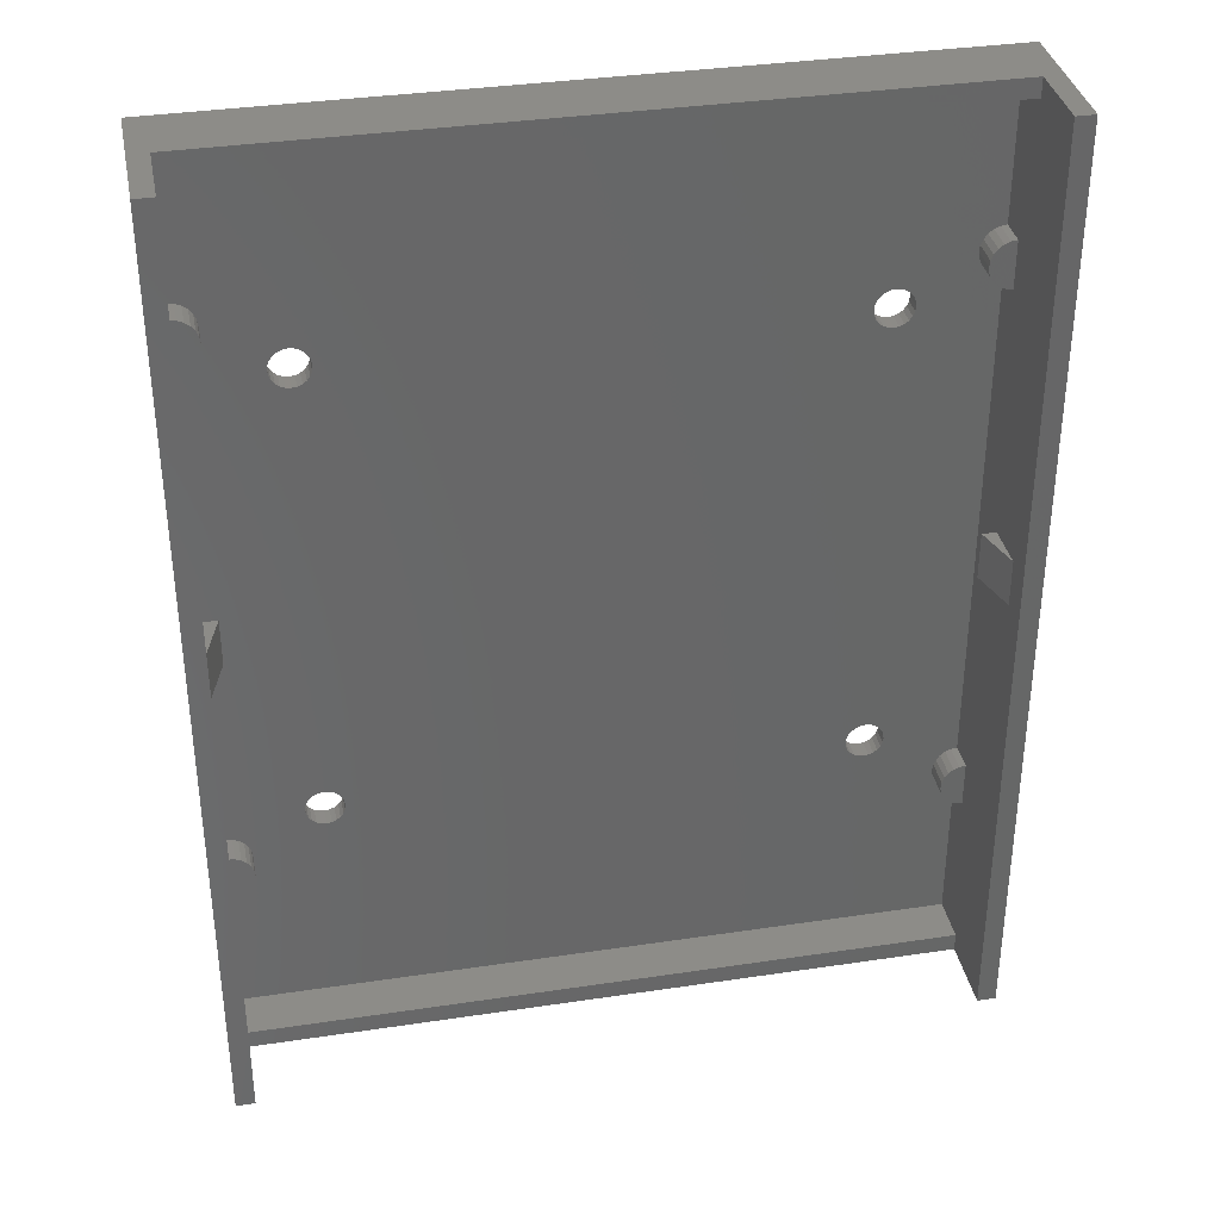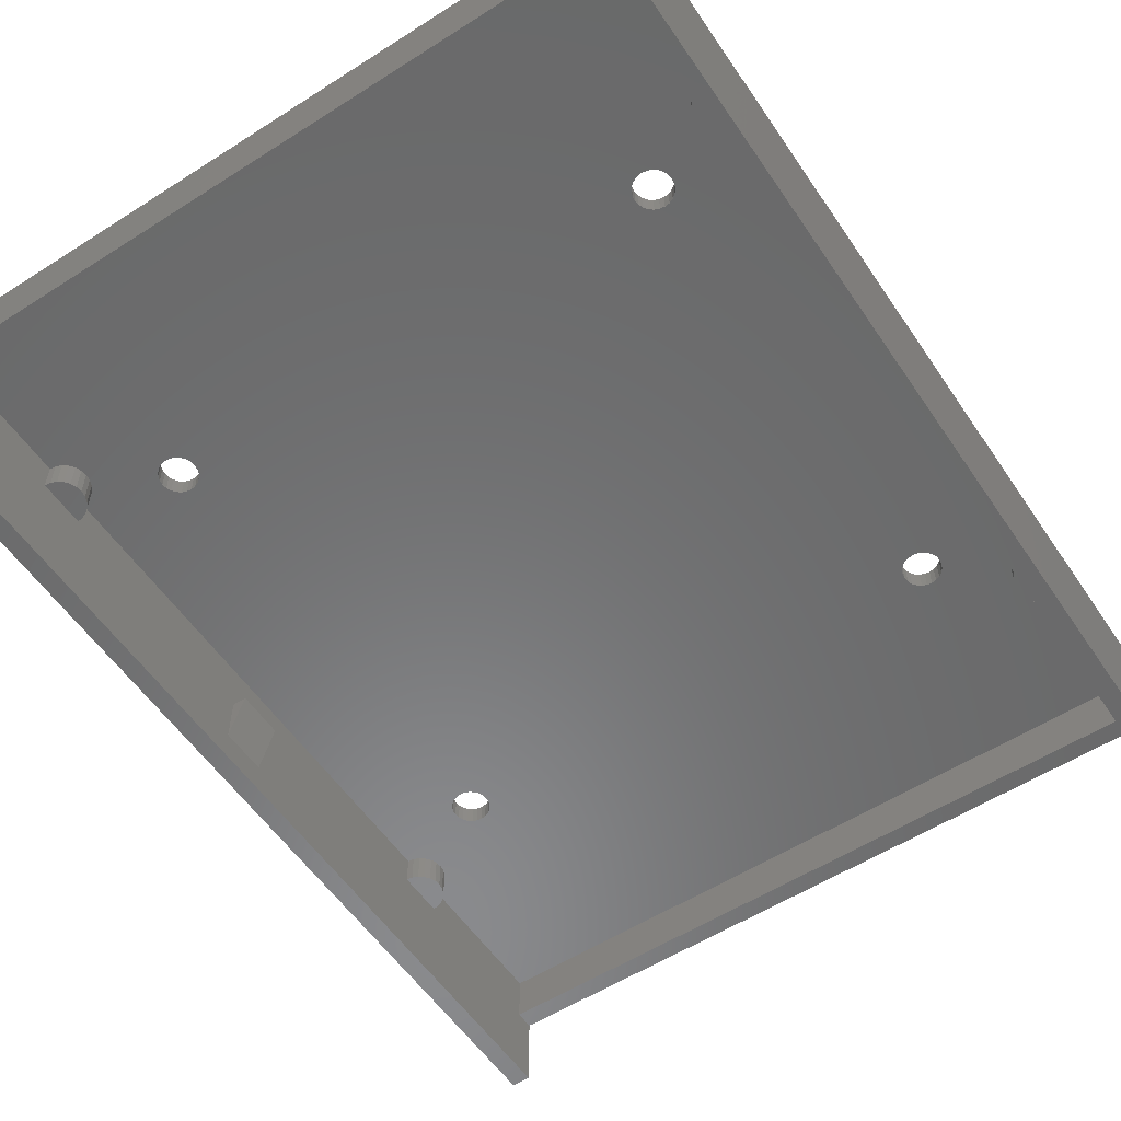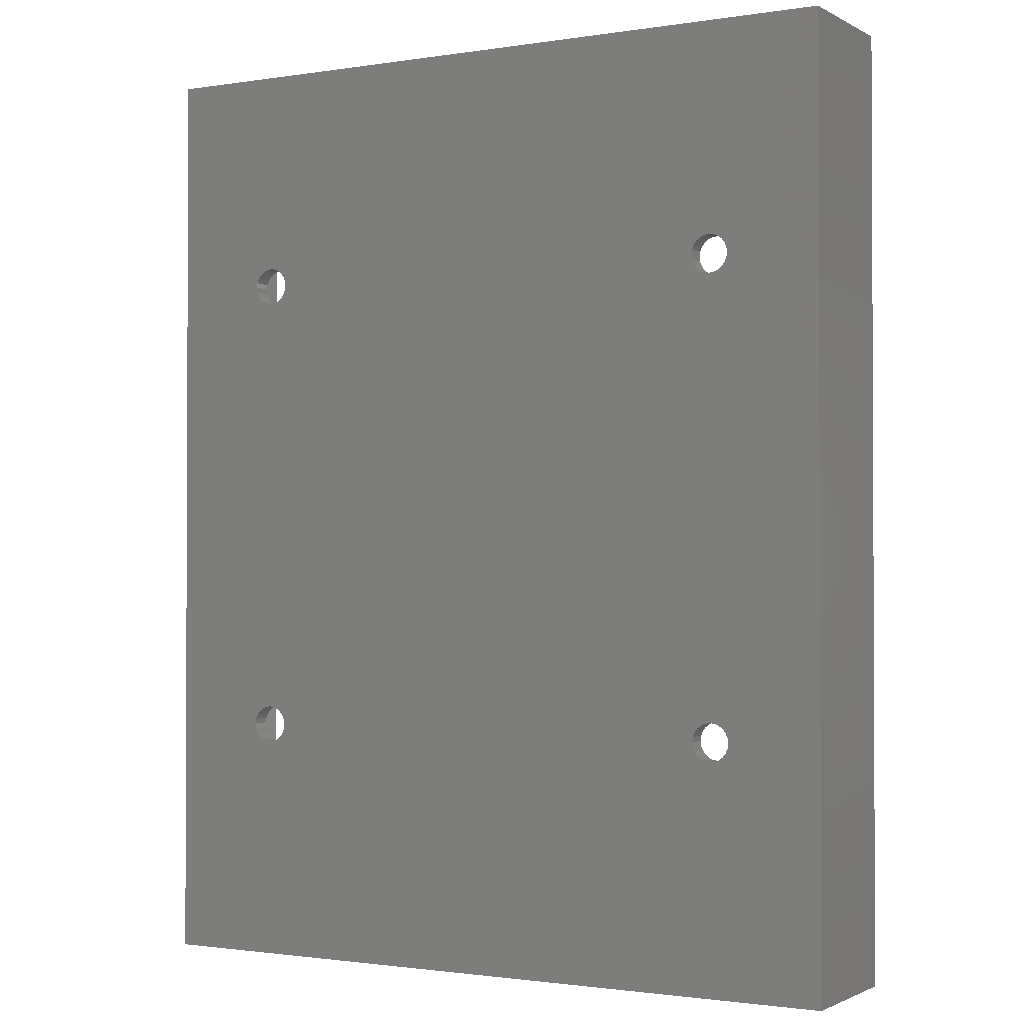
<metadata>
{"format":"stl","ext":"stl","renderer":"f3d","projection":"perspective","resolution":1024,"background":"white","views":[{"elev":35.6,"azim":168.8,"up":"+Y"},{"elev":-56.3,"azim":-146.3,"up":"+Z"},{"elev":-1.4,"azim":29.7,"up":"+Y"}]}
</metadata>
<code>
# stl→obj: 332 verts, 702 faces
v -342.3 98 -15
v -342.3 -2 0
v -342.3 -2 -15
v -342.3 98 0
v -344.3 -2 -15
v -344.3 -2 -7
v -419.3 -2 -7
v -421.3 -2 -15
v -419.3 -2 -15
v -421.3 -2 0
v -419.3 98 -15
v -421.3 98 -15
v -421.3 98 0
v -419.3 98 -7
v -344.3 98 -7
v -344.3 98 -15
v -344.3 96 -2
v -419.3 96 -7
v -344.3 96 -7
v -419.3 96 -2
v -418.7 21.41 -5
v -419.3 16.5 -5
v -419.3 21.5 -5
v -418.7 16.59 -5
v -418.1 21.17 -5
v -418.1 16.83 -5
v -417.5 20.77 -5
v -417.5 17.23 -5
v -417.1 20.25 -5
v -417.1 17.75 -5
v -416.9 19.65 -5
v -416.9 18.35 -5
v -416.8 19 -5
v -419.3 21.5 -2
v -418.7 21.41 -2
v -418.1 21.17 -2
v -417.5 20.77 -2
v -417.1 20.25 -2
v -416.9 19.65 -2
v -416.8 19 -2
v -416.9 18.35 -2
v -417.1 17.75 -2
v -417.5 17.23 -2
v -418.1 16.83 -2
v -418.7 16.59 -2
v -419.3 16.5 -2
v -346.7 19.65 -5
v -346.7 18.35 -5
v -346.8 19 -5
v -346.5 20.25 -5
v -346.5 17.75 -5
v -346.1 20.77 -5
v -346.1 17.23 -5
v -345.6 21.17 -5
v -345.6 16.83 -5
v -344.9 21.41 -5
v -344.9 16.59 -5
v -344.3 21.5 -5
v -344.3 16.5 -5
v -344.3 16.5 -2
v -344.9 16.59 -2
v -345.6 16.83 -2
v -346.1 17.23 -2
v -346.5 17.75 -2
v -346.7 18.35 -2
v -346.8 19 -2
v -346.7 19.65 -2
v -346.5 20.25 -2
v -346.1 20.77 -2
v -345.6 21.17 -2
v -344.9 21.41 -2
v -344.3 21.5 -2
v -411.2 23.48 -8.46e-15
v -411 23 -8.46e-15
v -410.7 22.59 -8.46e-15
v -410.3 22.27 -8.46e-15
v -409.8 22.07 -8.46e-15
v -411.3 24 -8.46e-15
v -409.3 22 -8.46e-15
v -408.8 22.07 -8.46e-15
v -408.3 22.27 -8.46e-15
v -407.9 22.59 -8.46e-15
v -407.6 23 -8.46e-15
v -407.4 23.48 -8.46e-15
v -407.3 24 -8.46e-15
v -407.3 74 0
v -356 23 0
v -356.2 23.48 0
v -356.3 24 0
v -355.7 22.59 0
v -355.3 22.27 0
v -354.8 22.07 0
v -354.3 22 0
v -353.8 22.07 0
v -353.3 22.27 0
v -352.9 22.59 0
v -352.6 23 0
v -352.4 23.48 0
v -352.3 24 0
v -352.3 74 1.128e-14
v -409.8 75.93 0
v -410.3 75.73 0
v -410.7 75.41 0
v -411 75 0
v -411.2 74.52 0
v -411.3 74 0
v -409.3 76 0
v -408.8 75.93 0
v -408.3 75.73 0
v -407.9 75.41 0
v -407.6 75 0
v -407.4 74.52 0
v -356 75 1.128e-14
v -356.2 74.52 1.128e-14
v -356.3 74 1.128e-14
v -355.7 75.41 1.128e-14
v -355.3 75.73 1.128e-14
v -354.8 75.93 1.128e-14
v -354.3 76 1.128e-14
v -353.8 75.93 1.128e-14
v -353.3 75.73 1.128e-14
v -352.9 75.41 1.128e-14
v -352.6 75 1.128e-14
v -352.4 74.52 1.128e-14
v -356.2 24.52 0
v -356.2 73.48 1.128e-14
v -356 25 0
v -356 73 1.128e-14
v -355.7 72.59 1.128e-14
v -355.7 25.41 0
v -355.3 25.73 0
v -355.3 72.27 1.128e-14
v -354.8 25.93 0
v -354.8 72.07 1.128e-14
v -354.3 26 0
v -354.3 72 1.128e-14
v -353.8 25.93 0
v -353.8 72.07 1.128e-14
v -353.3 25.73 0
v -353.3 72.27 1.128e-14
v -352.9 25.41 0
v -352.9 72.59 1.128e-14
v -352.6 25 0
v -352.6 73 1.128e-14
v -352.4 24.52 0
v -352.4 73.48 1.128e-14
v -411.2 24.52 -8.46e-15
v -411.2 73.48 0
v -411 25 -8.46e-15
v -411 73 0
v -410.7 25.41 -8.46e-15
v -410.7 72.59 0
v -410.3 25.73 -8.46e-15
v -410.3 72.27 0
v -409.8 25.93 -8.46e-15
v -409.8 72.07 0
v -409.3 26 -8.46e-15
v -409.3 72 0
v -408.8 25.93 -8.46e-15
v -408.8 72.07 0
v -408.3 25.73 -8.46e-15
v -408.3 72.27 0
v -407.9 25.41 -8.46e-15
v -407.9 72.59 0
v -407.6 25 -8.46e-15
v -407.6 73 0
v -407.4 24.52 -8.46e-15
v -407.4 73.48 0
v -345.8 51.5 -7
v -344.3 46.5 -12
v -345.8 46.5 -7
v -344.3 51.5 -12
v -344.3 46.5 -7
v -344.3 51.5 -7
v -419.3 51.5 -12
v -417.8 46.5 -7
v -419.3 46.5 -12
v -417.8 51.5 -7
v -419.3 51.5 -7
v -419.3 46.5 -7
v -354.8 22.07 -2
v -355.3 22.27 -2
v -356 23 -2
v -355.7 22.59 -2
v -356.3 24 -2
v -356.2 23.48 -2
v -356 25 -2
v -356.2 24.52 -2
v -355.7 25.41 -2
v -355.3 25.73 -2
v -354.8 25.93 -2
v -354.3 26 -2
v -353.3 72.27 -2
v -353.8 72.07 -2
v -352.3 74 -2
v -352.4 74.52 -2
v -352.6 73 -2
v -352.4 73.48 -2
v -352.9 72.59 -2
v -352.6 23 -2
v -352.4 23.48 -2
v -352.9 22.59 -2
v -353.3 22.27 -2
v -354.3 76 -2
v -353.8 75.93 -2
v -353.3 75.73 -2
v -352.9 75.41 -2
v -352.6 75 -2
v -353.8 22.07 -2
v -354.3 22 -2
v -353.8 25.93 -2
v -353.3 25.73 -2
v -352.9 25.41 -2
v -352.6 25 -2
v -352.4 24.52 -2
v -352.3 24 -2
v -354.3 72 -2
v -354.8 72.07 -2
v -355.3 72.27 -2
v -355.7 72.59 -2
v -356 73 -2
v -356.2 73.48 -2
v -356.3 74 -2
v -356.2 74.52 -2
v -356 75 -2
v -355.7 75.41 -2
v -355.3 75.73 -2
v -354.8 75.93 -2
v -409.8 75.93 -2
v -409.3 76 -2
v -410.3 72.27 -2
v -410.7 72.59 -2
v -411 73 -2
v -411.2 73.48 -2
v -411.3 74 -2
v -411.2 74.52 -2
v -411 75 -2
v -410.7 75.41 -2
v -410.3 75.73 -2
v -408.8 75.93 -2
v -408.3 75.73 -2
v -407.9 75.41 -2
v -407.6 75 -2
v -407.3 74 -2
v -407.4 74.52 -2
v -409.8 72.07 -2
v -407.4 73.48 -2
v -407.6 73 -2
v -407.9 72.59 -2
v -408.3 72.27 -2
v -408.8 72.07 -2
v -409.3 72 -2
v -344.3 -3.525e-16 -7
v -419.3 -1.94e-09 -7
v -419.3 -1.94e-09 -2
v -419.3 76.5 -5
v -419.3 81.5 -5
v -419.3 81.5 -2
v -419.3 76.5 -2
v -344.3 -3.525e-16 -2
v -344.3 76.5 -2
v -344.3 81.5 -5
v -344.3 81.5 -2
v -344.3 76.5 -5
v -418.7 81.41 -2
v -418.7 76.59 -2
v -418.1 81.17 -2
v -418.1 76.83 -2
v -417.5 80.77 -2
v -417.5 77.23 -2
v -417.1 80.25 -2
v -417.1 77.75 -2
v -416.9 79.65 -2
v -416.9 78.35 -2
v -416.8 79 -2
v -345.6 76.83 -2
v -346.1 77.23 -5
v -345.6 76.83 -5
v -346.1 77.23 -2
v -418.1 76.83 -5
v -417.5 77.23 -5
v -346.7 79.65 -5
v -346.7 78.35 -5
v -346.8 79 -5
v -346.5 80.25 -5
v -346.5 77.75 -5
v -346.1 80.77 -5
v -345.6 81.17 -5
v -344.9 81.41 -5
v -344.9 76.59 -5
v -344.9 76.59 -2
v -417.5 80.77 -5
v -417.1 80.25 -5
v -416.9 79.65 -5
v -416.8 79 -5
v -346.8 79 -2
v -346.7 78.35 -2
v -346.7 79.65 -2
v -418.7 81.41 -5
v -418.7 76.59 -5
v -418.1 81.17 -5
v -417.1 77.75 -5
v -416.9 78.35 -5
v -346.5 77.75 -2
v -344.9 81.41 -2
v -345.6 81.17 -2
v -346.1 80.77 -2
v -346.5 80.25 -2
v -407.6 25 -2
v -407.9 25.41 -2
v -407.4 24.52 -2
v -407.3 24 -2
v -407.4 23.48 -2
v -407.6 23 -2
v -407.9 22.59 -2
v -408.3 22.27 -2
v -408.8 22.07 -2
v -410.7 25.41 -2
v -410.3 25.73 -2
v -409.3 22 -2
v -409.8 22.07 -2
v -410.3 22.27 -2
v -408.3 25.73 -2
v -410.7 22.59 -2
v -411 23 -2
v -411.2 23.48 -2
v -411.3 24 -2
v -411.2 24.52 -2
v -411 25 -2
v -409.8 25.93 -2
v -409.3 26 -2
v -408.8 25.93 -2
f 1 2 3
f 2 1 4
f 2 5 3
f 5 2 6
f 7 8 9
f 8 7 10
f 10 7 6
f 10 6 2
f 11 8 12
f 8 11 9
f 13 8 10
f 8 13 12
f 13 11 12
f 11 13 14
f 14 13 15
f 15 1 16
f 1 15 4
f 4 15 13
f 17 18 19
f 18 17 20
f 15 18 14
f 18 15 19
f 21 22 23
f 22 21 24
f 24 21 25
f 24 25 26
f 26 25 27
f 26 27 28
f 28 27 29
f 28 29 30
f 30 29 31
f 30 31 32
f 32 31 33
f 34 21 23
f 21 34 35
f 35 25 21
f 25 35 36
f 36 27 25
f 27 36 37
f 27 38 29
f 38 27 37
f 29 39 31
f 39 29 38
f 31 40 33
f 40 31 39
f 33 41 32
f 41 33 40
f 32 42 30
f 42 32 41
f 30 43 28
f 43 30 42
f 43 26 28
f 26 43 44
f 44 24 26
f 24 44 45
f 45 22 24
f 22 45 46
f 47 48 49
f 48 47 50
f 48 50 51
f 51 50 52
f 51 52 53
f 53 52 54
f 53 54 55
f 55 54 56
f 55 56 57
f 57 56 58
f 57 58 59
f 60 57 59
f 57 60 61
f 61 55 57
f 55 61 62
f 62 53 55
f 53 62 63
f 64 53 63
f 53 64 51
f 65 51 64
f 51 65 48
f 66 48 65
f 48 66 49
f 67 49 66
f 49 67 47
f 68 47 67
f 47 68 50
f 69 50 68
f 50 69 52
f 69 54 52
f 54 69 70
f 70 56 54
f 56 70 71
f 71 58 56
f 58 71 72
f 10 73 13
f 73 10 74
f 74 10 75
f 75 10 76
f 76 10 77
f 77 10 2
f 13 73 78
f 77 2 79
f 79 2 80
f 80 2 81
f 81 2 82
f 82 2 83
f 83 2 84
f 84 2 85
f 85 2 86
f 86 2 87
f 86 87 88
f 86 88 89
f 87 2 90
f 90 2 91
f 91 2 92
f 92 2 93
f 93 2 94
f 94 2 95
f 95 2 96
f 96 2 97
f 97 2 98
f 98 2 99
f 99 2 100
f 13 101 4
f 101 13 102
f 102 13 103
f 103 13 104
f 104 13 105
f 105 13 106
f 106 13 78
f 4 101 107
f 4 107 108
f 4 108 109
f 4 109 110
f 4 110 111
f 4 111 112
f 4 112 86
f 4 86 113
f 113 86 114
f 114 86 115
f 115 86 89
f 4 113 116
f 4 116 117
f 4 117 118
f 4 118 119
f 4 119 120
f 4 120 121
f 4 121 122
f 4 122 123
f 4 123 124
f 4 124 100
f 4 100 2
f 125 115 89
f 115 125 126
f 126 125 127
f 126 127 128
f 128 127 129
f 129 127 130
f 129 130 131
f 129 131 132
f 132 131 133
f 132 133 134
f 134 133 135
f 134 135 136
f 136 135 137
f 136 137 138
f 138 137 139
f 138 139 140
f 140 139 141
f 140 141 142
f 142 141 143
f 142 143 144
f 144 143 145
f 144 145 146
f 146 145 99
f 146 99 100
f 147 106 78
f 106 147 148
f 148 147 149
f 148 149 150
f 150 149 151
f 150 151 152
f 152 151 153
f 152 153 154
f 154 153 155
f 154 155 156
f 156 155 157
f 156 157 158
f 158 157 159
f 158 159 160
f 160 159 161
f 160 161 162
f 162 161 163
f 162 163 164
f 164 163 165
f 164 165 166
f 166 165 167
f 166 167 168
f 168 167 85
f 168 85 86
f 169 170 171
f 170 169 172
f 171 170 173
f 173 169 171
f 169 173 174
f 174 172 169
f 175 176 177
f 176 175 178
f 178 175 179
f 176 179 180
f 179 176 178
f 180 177 176
f 91 181 182
f 181 91 92
f 183 90 184
f 90 183 87
f 185 88 186
f 88 185 89
f 187 125 188
f 125 187 127
f 131 189 190
f 189 131 130
f 135 191 192
f 191 135 133
f 138 193 194
f 193 138 140
f 124 195 100
f 195 124 196
f 146 197 144
f 197 146 198
f 144 199 142
f 199 144 197
f 140 199 193
f 199 140 142
f 98 200 97
f 200 98 201
f 97 202 96
f 202 97 200
f 95 202 203
f 202 95 96
f 120 204 205
f 204 120 119
f 121 205 206
f 205 121 120
f 122 206 207
f 206 122 121
f 122 208 123
f 208 122 207
f 123 196 124
f 196 123 208
f 189 127 187
f 127 189 130
f 93 209 210
f 209 93 94
f 92 210 181
f 210 92 93
f 139 211 212
f 211 139 137
f 141 212 213
f 212 141 139
f 94 203 209
f 203 94 95
f 141 214 143
f 214 141 213
f 143 215 145
f 215 143 214
f 145 216 99
f 216 145 215
f 99 201 98
f 201 99 216
f 134 217 218
f 217 134 136
f 132 218 219
f 218 132 134
f 129 219 220
f 219 129 132
f 221 129 220
f 129 221 128
f 222 128 221
f 128 222 126
f 136 194 217
f 194 136 138
f 223 126 222
f 126 223 115
f 224 115 223
f 115 224 114
f 225 114 224
f 114 225 113
f 100 198 146
f 198 100 195
f 226 113 225
f 113 226 116
f 117 226 227
f 226 117 116
f 118 227 228
f 227 118 117
f 119 228 204
f 228 119 118
f 107 229 230
f 229 107 101
f 152 231 232
f 231 152 154
f 233 152 232
f 152 233 150
f 234 150 233
f 150 234 148
f 235 148 234
f 148 235 106
f 236 106 235
f 106 236 105
f 237 105 236
f 105 237 104
f 238 104 237
f 104 238 103
f 102 238 239
f 238 102 103
f 101 239 229
f 239 101 102
f 108 230 240
f 230 108 107
f 109 240 241
f 240 109 108
f 110 241 242
f 241 110 109
f 110 243 111
f 243 110 242
f 112 244 86
f 244 112 245
f 154 246 231
f 246 154 156
f 86 247 168
f 247 86 244
f 168 248 166
f 248 168 247
f 166 249 164
f 249 166 248
f 162 249 250
f 249 162 164
f 111 245 112
f 245 111 243
f 160 250 251
f 250 160 162
f 158 251 252
f 251 158 160
f 156 252 246
f 252 156 158
f 90 182 184
f 182 90 91
f 186 87 183
f 87 186 88
f 188 89 185
f 89 188 125
f 133 190 191
f 190 133 131
f 137 192 211
f 192 137 135
f 1 5 16
f 5 1 3
f 253 7 254
f 7 253 6
f 9 177 7
f 177 9 11
f 7 177 254
f 254 177 255
f 255 177 22
f 22 177 23
f 23 177 34
f 177 11 175
f 175 11 179
f 179 11 256
f 256 11 257
f 257 11 258
f 258 11 18
f 18 11 14
f 20 258 18
f 34 180 259
f 180 34 177
f 259 180 179
f 259 179 256
f 46 255 22
f 60 253 260
f 261 58 72
f 58 261 173
f 173 261 174
f 174 261 172
f 17 262 263
f 253 5 6
f 5 253 170
f 5 170 16
f 170 253 59
f 59 253 60
f 170 59 58
f 170 58 173
f 16 170 172
f 16 172 264
f 264 172 261
f 16 264 262
f 16 262 19
f 19 262 17
f 16 19 15
f 265 259 258
f 259 265 266
f 266 265 267
f 266 267 268
f 268 267 269
f 268 269 270
f 270 269 271
f 270 271 272
f 272 271 273
f 272 273 274
f 274 273 275
f 255 253 254
f 253 255 260
f 276 277 278
f 277 276 279
f 270 280 281
f 280 270 268
f 282 283 284
f 283 282 285
f 283 285 286
f 286 285 287
f 286 287 277
f 277 287 288
f 277 288 278
f 278 288 289
f 278 289 290
f 290 289 262
f 290 262 264
f 291 278 290
f 278 291 276
f 292 271 293
f 271 292 269
f 294 275 295
f 275 294 273
f 296 283 297
f 283 296 284
f 298 284 296
f 284 298 282
f 293 273 294
f 273 293 271
f 299 256 257
f 256 299 300
f 300 299 301
f 300 301 280
f 280 301 292
f 280 292 281
f 281 292 293
f 281 293 302
f 302 293 294
f 302 294 303
f 303 294 295
f 304 277 279
f 277 304 286
f 297 286 304
f 286 297 283
f 267 292 301
f 292 267 269
f 305 262 289
f 262 305 263
f 268 300 280
f 300 268 266
f 306 289 288
f 289 306 305
f 307 288 287
f 288 307 306
f 258 299 257
f 299 258 265
f 265 301 299
f 301 265 267
f 302 270 281
f 270 302 272
f 261 290 264
f 290 261 291
f 308 282 298
f 282 308 285
f 266 256 300
f 256 266 259
f 307 285 308
f 285 307 287
f 295 274 303
f 274 295 275
f 303 272 302
f 272 303 274
f 298 297 296
f 297 298 308
f 297 308 304
f 304 308 307
f 304 307 279
f 279 307 306
f 279 306 276
f 276 306 305
f 276 305 291
f 291 305 263
f 291 263 261
f 263 264 261
f 264 263 262
f 257 259 256
f 259 257 258
f 163 309 165
f 309 163 310
f 165 311 167
f 311 165 309
f 167 312 85
f 312 167 311
f 85 313 84
f 313 85 312
f 84 314 83
f 314 84 313
f 83 315 82
f 315 83 314
f 81 315 316
f 315 81 82
f 80 316 317
f 316 80 81
f 153 318 319
f 318 153 151
f 79 317 320
f 317 79 80
f 77 320 321
f 320 77 79
f 76 321 322
f 321 76 77
f 163 323 310
f 323 163 161
f 75 322 324
f 322 75 76
f 325 75 324
f 75 325 74
f 326 74 325
f 74 326 73
f 327 73 326
f 73 327 78
f 328 78 327
f 78 328 147
f 329 147 328
f 147 329 149
f 318 149 329
f 149 318 151
f 155 319 330
f 319 155 153
f 157 330 331
f 330 157 155
f 159 331 332
f 331 159 157
f 161 332 323
f 332 161 159
f 235 328 327
f 328 235 234
f 328 234 233
f 328 233 329
f 329 233 318
f 318 233 232
f 318 232 319
f 319 232 231
f 319 231 246
f 319 246 330
f 330 246 252
f 330 252 331
f 331 252 251
f 331 251 332
f 332 251 250
f 332 250 323
f 323 250 249
f 323 249 310
f 310 249 309
f 309 249 248
f 309 248 311
f 311 248 247
f 311 247 244
f 311 244 312
f 17 258 20
f 258 17 265
f 265 17 267
f 267 17 269
f 269 17 271
f 271 17 273
f 273 17 275
f 275 17 229
f 275 229 239
f 275 239 238
f 275 238 237
f 275 237 236
f 275 236 235
f 275 235 40
f 40 235 327
f 229 17 230
f 230 17 240
f 240 17 241
f 241 17 242
f 242 17 243
f 243 17 245
f 245 17 244
f 244 17 225
f 244 225 224
f 244 224 223
f 225 17 226
f 226 17 227
f 227 17 228
f 228 17 204
f 204 17 205
f 205 17 206
f 206 17 207
f 207 17 208
f 208 17 196
f 196 17 195
f 195 17 298
f 195 298 296
f 195 296 216
f 298 17 308
f 308 17 307
f 307 17 306
f 306 17 305
f 305 17 263
f 297 66 296
f 66 297 67
f 67 297 304
f 67 304 68
f 68 304 279
f 68 279 69
f 69 279 276
f 69 276 70
f 70 276 291
f 70 291 71
f 71 291 261
f 71 261 72
f 45 255 46
f 255 45 260
f 260 45 44
f 260 44 43
f 260 43 42
f 260 42 41
f 260 41 40
f 260 40 321
f 321 40 322
f 322 40 324
f 324 40 325
f 325 40 326
f 326 40 327
f 260 321 320
f 260 320 317
f 260 317 316
f 260 316 315
f 260 315 314
f 260 314 313
f 260 313 312
f 260 312 244
f 260 244 183
f 183 244 186
f 186 244 185
f 185 244 223
f 260 183 184
f 260 184 182
f 260 182 181
f 260 181 210
f 260 210 209
f 260 209 203
f 260 203 202
f 260 202 200
f 260 200 201
f 260 201 216
f 260 216 66
f 66 216 296
f 260 66 65
f 260 65 64
f 260 64 63
f 260 63 62
f 260 62 61
f 260 61 60
f 222 185 223
f 185 222 188
f 188 222 221
f 188 221 187
f 187 221 220
f 187 220 189
f 189 220 219
f 189 219 190
f 190 219 218
f 190 218 191
f 191 218 217
f 191 217 192
f 192 217 194
f 192 194 211
f 211 194 193
f 211 193 212
f 212 193 199
f 212 199 213
f 213 199 197
f 213 197 214
f 214 197 198
f 214 198 215
f 215 198 195
f 215 195 216
f 266 34 259
f 34 266 35
f 35 266 268
f 35 268 36
f 36 268 270
f 36 270 37
f 37 270 272
f 37 272 38
f 38 272 274
f 38 274 39
f 39 274 275
f 39 275 40

</code>
